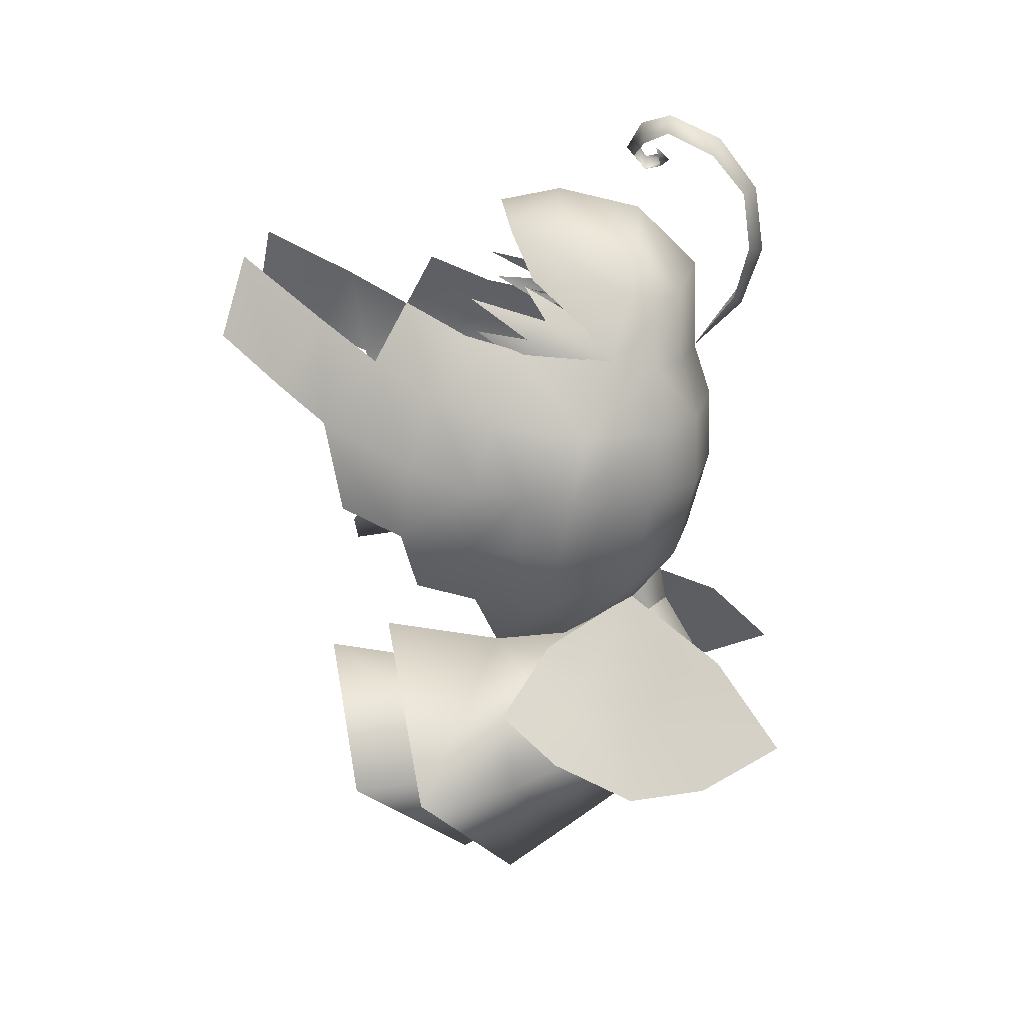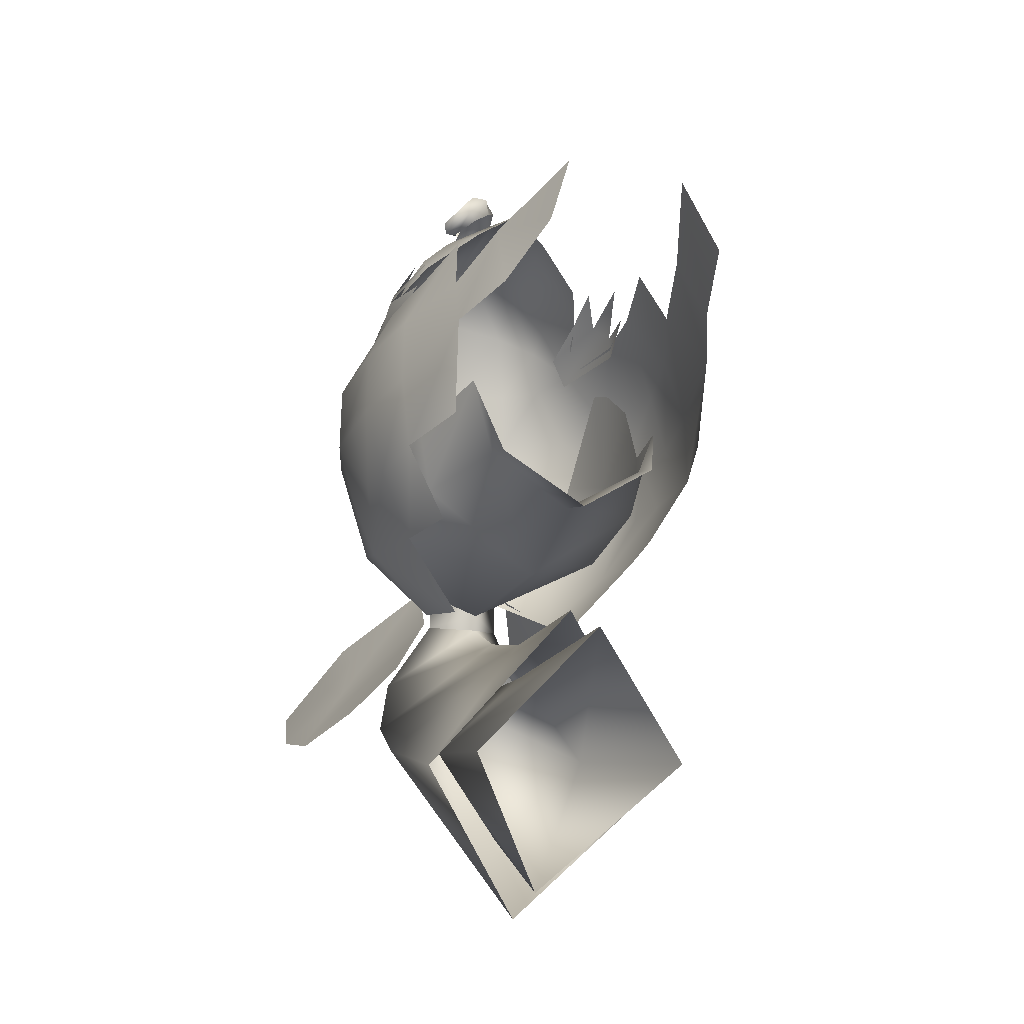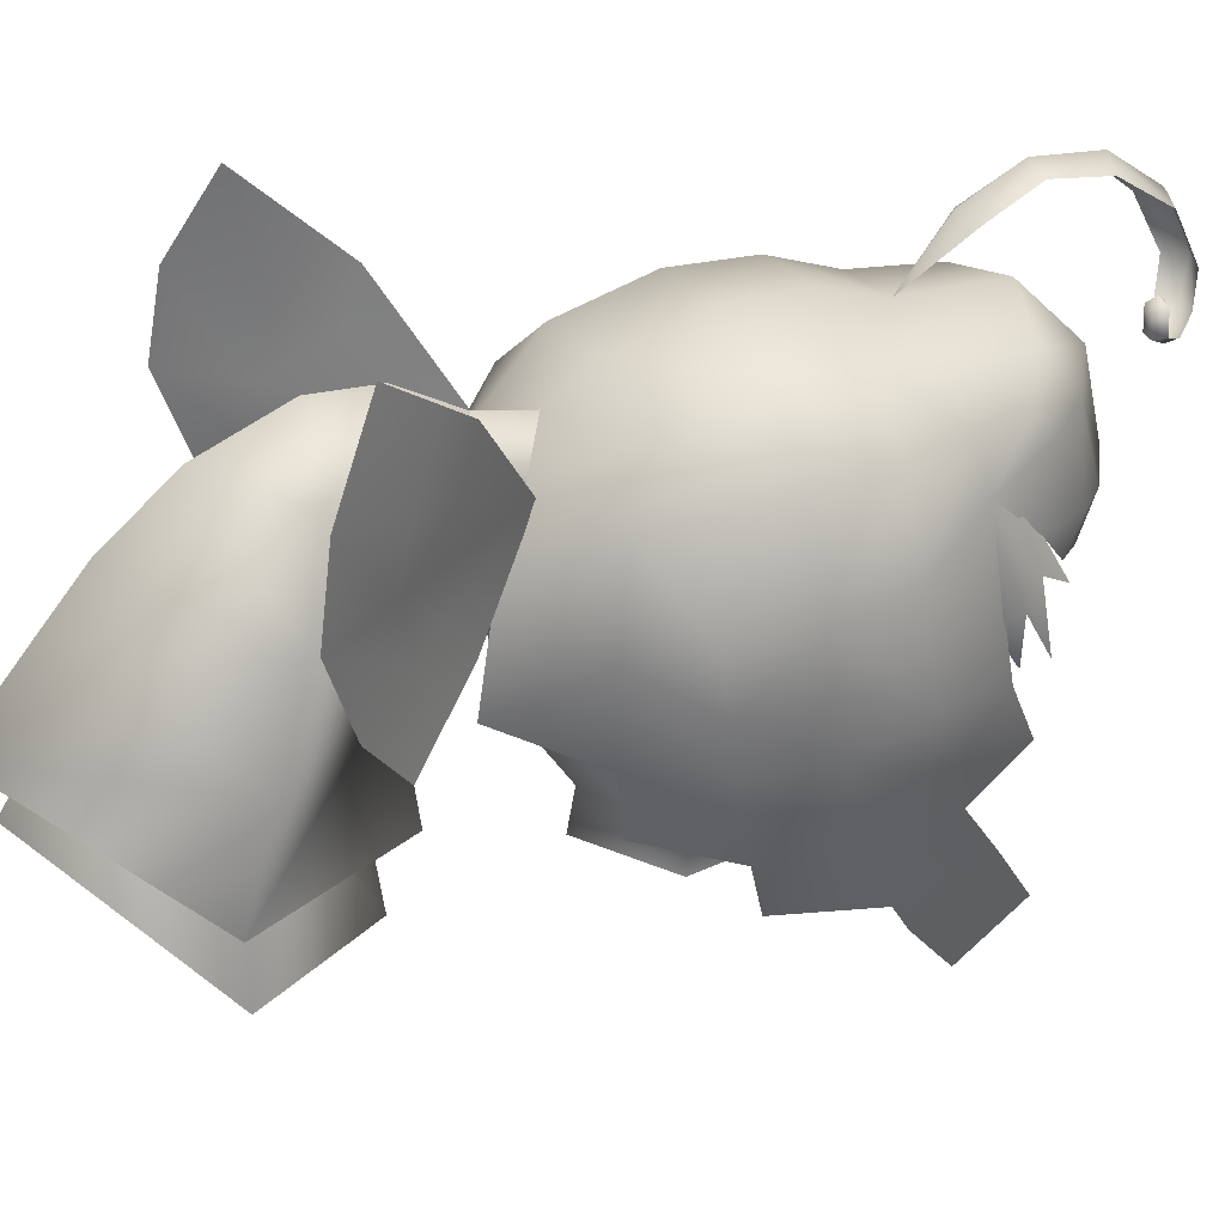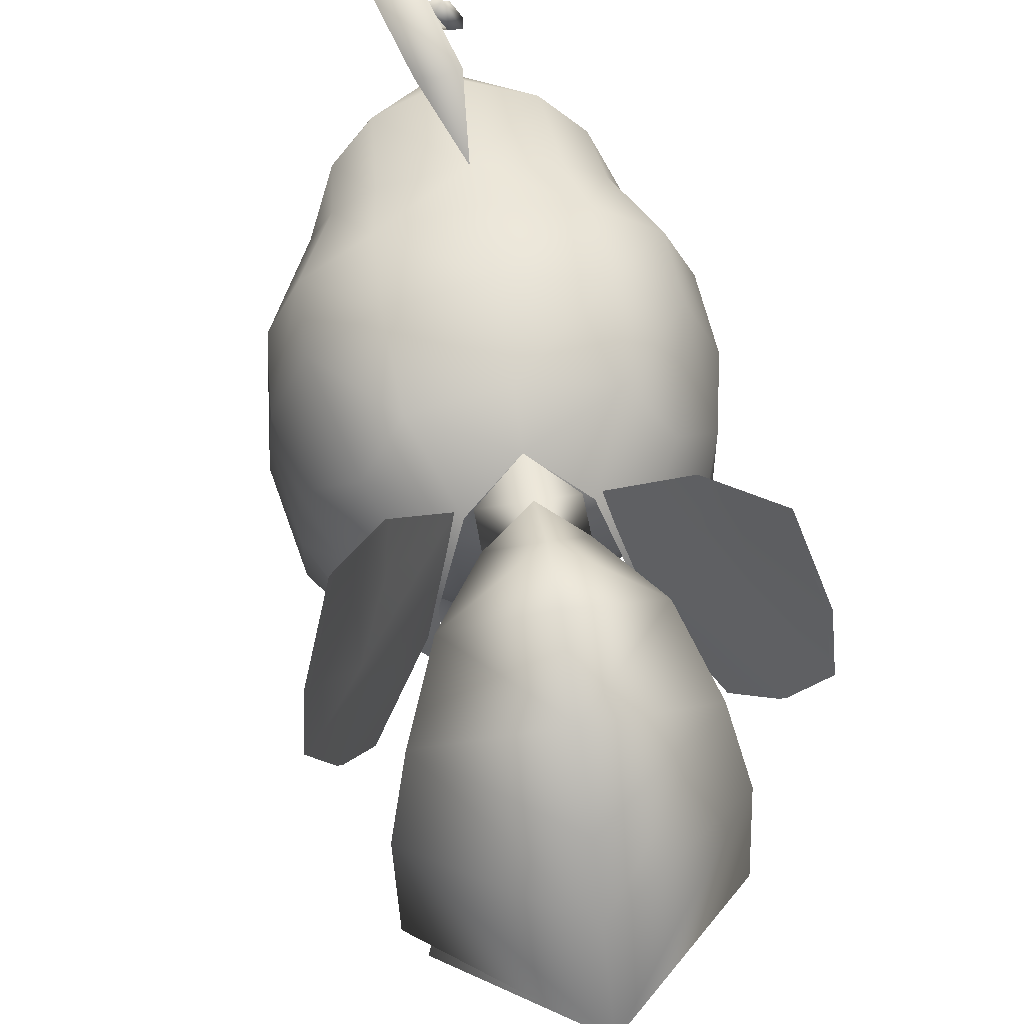
<metadata>
{"format":"obj","ext":"obj","renderer":"f3d","projection":"perspective","resolution":1024,"background":"white","views":[{"elev":19.4,"azim":94.4,"up":"+Z"},{"elev":-14.5,"azim":-25.4,"up":"+Z"},{"elev":32.7,"azim":-111.9,"up":"+Y"},{"elev":58.9,"azim":170.5,"up":"+Y"}]}
</metadata>
<code>
g mesh00
v -0.01076 54.11 -15.2
v 6.395 60 -19.89
v -0.01013 57.81 -14.55
v -0.01076 54.11 -15.2
v -7.442 55.65 -21.76
v -7.418 50.09 -23.21
v -7.442 55.65 -21.76
v -0.01076 54.11 -15.2
v -6.42 60 -19.89
v -4.695 63.18 -16.66
v -0.009494 60.48 -13.23
v -2.236 62.43 -12.89
v -7.442 55.65 -21.76
v -6.42 60 -19.89
v -0.01551 58.77 -28
v -0.01424 61.72 -25.57
v 6.395 60 -19.89
v -0.01298 64.57 -22.19
v 4.673 63.18 -16.66
v -0.01139 66.31 -18.09
v -0.01013 66.16 -14.99
v -4.695 63.18 -16.66
v -2.236 62.43 -12.89
f 1 2 3
f 4 5 6
f 7 8 9
f 9 8 3
f 9 3 10
f 10 3 11
f 10 11 12
f 13 14 15
f 15 14 16
f 15 16 17
f 17 16 18
f 17 18 19
f 19 18 20
f 19 20 21
f 21 20 22
f 21 22 23
v -0.01424 61.72 -25.57
v -6.42 60 -19.89
v -0.01298 64.57 -22.19
v -4.695 63.18 -16.66
v -0.01139 66.31 -18.09
v 2.217 62.43 -12.89
v -0.009494 60.48 -13.23
v 4.673 63.18 -16.66
v -0.01013 57.81 -14.55
v 6.395 60 -19.89
f 24 25 26
f 26 25 27
f 26 27 28
f 29 30 31
f 31 30 32
f 31 32 33
v -2.236 62.43 -12.89
v -0.009177 64.48 -12.1
v -0.01013 66.16 -14.99
v 2.217 62.43 -12.89
v 4.673 63.18 -16.66
f 34 35 36
f 36 35 37
f 36 37 38
v 5.861 62.44 -8.825
v 2.223 62.37 -10.84
v -0.007911 63.99 -9.528
v -6.994 57.43 6.833
v -7.606 56.42 5.938
v -6.342 53.23 7.879
v 6.99 57.43 6.829
v 6.337 53.23 7.873
v 7.601 56.42 5.931
v -6.126 58.54 7.223
v -6.044 56.2 8.548
v 6.041 56.2 8.539
v 6.122 58.54 7.219
v -0.007911 63.99 -9.528
v -2.241 62.37 -10.84
v -5.877 62.44 -8.82
v -0.008228 47.71 -8.324
v -4.754 47.64 -5.599
v -0.009177 52.42 -11.3
v -6.667 52.15 -7.003
v -7.091 58.02 -8.761
v -0.009177 60.34 -12.33
v -7.283 52.39 -3.197
v -7.9 54.9 0.4916
v -8.314 58.91 -3.353
v -7.781 57.12 2.2
v -7.652 58.63 2.581
v 7.074 58.02 -8.767
v 8.302 58.91 -3.359
v 6.652 52.15 -7.008
v -7.948 62.96 -2.516
v -6.071 61.44 5.677
v -6.887 61.45 4.021
v -7.543 56.14 4.533
v -6.989 53.62 6.193
v 6.984 53.62 6.188
v 7.537 56.14 4.527
v 6.88 61.45 4.015
v 6.066 61.44 5.672
v 4.739 47.64 -5.603
v 7.937 62.96 -2.522
v 7.645 58.63 2.575
v 7.773 57.12 2.193
v 7.891 54.9 0.4859
v 7.27 52.39 -3.203
v 5.842 47.84 -3.141
v -5.854 47.84 -1.404
v -4.765 46.08 -5.857
v -0.008544 45.53 -8.712
v 4.75 46.08 -5.861
f 39 40 41
f 42 43 44
f 45 46 47
f 48 42 49
f 50 45 51
f 52 53 54
f 55 56 57
f 56 58 57
f 57 58 59
f 57 59 60
f 61 62 63
f 63 62 64
f 63 64 65
f 66 67 68
f 69 54 59
f 59 54 53
f 59 53 60
f 48 70 42
f 42 70 71
f 42 71 43
f 43 71 72
f 43 72 73
f 74 75 47
f 47 75 76
f 47 76 45
f 45 76 77
f 45 77 51
f 78 55 68
f 68 55 57
f 68 57 66
f 66 57 60
f 66 60 40
f 40 39 66
f 66 39 79
f 66 79 67
f 67 79 80
f 67 80 81
f 81 82 67
f 67 82 83
f 67 83 68
f 68 83 84
f 68 84 78
f 65 69 63
f 63 69 59
f 63 59 61
f 61 59 58
f 61 58 85
f 85 58 56
f 85 56 86
f 86 56 55
f 86 55 87
f 87 55 78
f 87 78 88
f 88 78 84
v 6.395 60 -19.89
v -0.01076 54.11 -15.2
v 7.416 55.65 -21.76
v -0.01646 51.97 -29.83
v -4.646 55.2 -21.8
v -0.01487 57.36 -26.46
v -0.01139 43.78 -15.92
v 4.619 55.2 -21.8
v -0.01139 53.94 -17.2
v -0.01108 62.6 -17.66
v -4.646 55.2 -21.8
v 6.315 46.02 -22.88
v 4.619 55.2 -21.8
v -0.01108 62.6 -17.66
v 6.395 60 -19.89
v 7.416 55.65 -21.76
v -0.01551 58.77 -28
v -0.01677 54.9 -31.16
v -7.442 55.65 -21.76
v -7.418 50.09 -23.21
f 89 90 91
f 92 93 94
f 95 96 97
f 97 96 98
f 97 98 99
f 100 92 101
f 101 92 94
f 101 94 102
f 102 94 93
f 103 104 105
f 105 104 106
f 105 106 107
f 107 106 108
v -4.646 55.2 -21.8
v -0.01646 51.97 -29.83
v -6.343 46.02 -22.87
v 4.619 55.2 -21.8
v -0.01139 43.78 -15.92
v 6.315 46.02 -22.88
v 7.39 50.09 -23.21
v -0.01677 54.9 -31.16
v 7.416 55.65 -21.76
v -7.418 50.09 -23.21
v -0.01044 47.28 -14.38
v -0.01076 54.11 -15.2
v 7.39 50.09 -23.21
v 7.416 55.65 -21.76
v -0.01139 43.78 -15.92
v -4.646 55.2 -21.8
v -6.343 46.02 -22.87
v -0.01139 53.94 -17.2
v -4.646 55.2 -21.8
v -0.01139 43.78 -15.92
f 109 110 111
f 112 113 114
f 115 116 117
f 118 119 120
f 120 119 121
f 120 121 122
f 123 124 125
f 126 127 128
v 2.274 68.86 13.52
v 1.373 66.4 16.15
v 2.536 66.77 16.28
v 0.8158 68.35 6.63
v -0.002848 65.72 3.853
v -0.2541 68.07 7.147
v 1.136 68.34 13.32
v 1.802 69.38 9.984
v 0.6633 68.96 10.18
v 1.816 67.88 7.147
v 2.731 68.6 10.18
v 3.318 68.17 13.32
v 3.348 66.4 15.44
f 129 130 131
f 132 133 134
f 130 129 135
f 135 129 136
f 135 136 137
f 137 136 132
f 137 132 134
f 133 132 138
f 138 132 136
f 138 136 139
f 139 136 129
f 139 129 140
f 140 129 131
f 140 131 141
v 6.289 64.9 -14.82
v 5.928 67.6 -13.85
v 6.847 68.91 -15.4
v -4.647 58.29 9.836
v -5.452 62.01 7.822
v -6.181 58.54 7.19
v -6.438 64.9 -14.82
v -6.069 67.6 -13.85
v -7.007 68.91 -15.4
v 5.752 60.16 -15.12
v 4.729 57.55 -13.71
v 5.789 56.62 -14.96
v -0.003798 66.73 0.9852
v -4.527 65.94 0.8349
v -0.002848 65.77 3.832
v -9.635 54.69 1.655
v -9.918 56.44 -2.48
v -10.1 53.74 -2.093
v -5.81 56.62 -14.96
v -5.773 60.16 -15.12
v -7.033 59.45 -16.67
v -7.902 62.73 -17.46
v 7.88 62.73 -17.47
v 7.011 59.44 -16.68
v 5.673 56.62 -14.96
v 5.637 60.16 -15.12
v 6.87 59.44 -16.68
v 7.722 62.73 -17.47
v 2.971 62.35 -10.83
v -6.867 68.91 -15.4
v -6.31 64.9 -14.82
v -7.623 65.64 -16.81
v -7.744 62.73 -17.46
v 6.947 61.11 4.587
v 5.449 62.01 7.819
v 6.178 58.54 7.185
v 4.645 58.29 9.832
v 9.626 54.69 1.648
v 9.366 59.84 0.8739
v 7.5 56.19 5.17
v 4.519 65.94 0.8321
v -0.009494 60.48 -13.23
v -2.236 62.43 -12.89
v -0.009177 60.34 -12.33
v -7.772 58.02 -9.681
v -8.995 58.44 -6.401
v -6.529 62.44 -8.82
v -3.511 62.32 9.837
v 3.112 58.04 11.19
v 3.51 62.32 9.834
v 0 57.77 12.97
v -5.694 56.62 -14.96
v -5.658 60.16 -15.12
v -4.654 57.55 -13.71
v -2.988 62.35 -10.83
v -3.049 62.35 -10.83
v 3.031 62.35 -10.83
v 6.418 64.9 -14.82
v 6.049 67.6 -13.85
v 6.986 68.91 -15.4
v -3.113 58.04 11.19
v 0 62.3 11.96
v 3.626 64.74 7.901
v 5.589 63.39 6.682
v 4.001 64.99 3.872
v 5.936 63.54 4.061
v -7.506 56.19 5.176
v -9.375 59.84 0.8815
v -6.953 61.11 4.593
v -5.942 63.54 4.065
v -5.593 63.39 6.686
v -4.007 64.99 3.875
v -3.629 64.74 7.904
v 6.513 62.44 -8.825
v 2.67 62.37 -11.19
v 4.519 64.84 -7.542
v -0.007911 63.99 -9.528
v -0.007279 65.63 -7.283
v -4.534 64.85 -7.538
v -4.742 66.01 -3.053
v -7.965 63.51 -3.043
v -7.811 63.46 0.7598
v -9.736 59.15 -2.868
v -0.00538 66.82 -2.823
v 4.73 66.01 -3.057
v 7.953 63.51 -3.049
v 8.981 58.44 -6.407
v 7.755 58.02 -9.686
v -2.688 62.37 -11.18
v -9.082 55.89 -6.171
v 7.601 65.64 -16.81
v 4.634 57.55 -13.71
v 7.757 65.64 -16.81
v -5.948 67.6 -13.85
v -6.892 59.45 -16.67
v -4.749 57.55 -13.71
v -7.779 65.64 -16.81
v 7.803 63.46 0.7541
v 9.724 59.15 -2.875
v 9.906 56.44 -2.488
v 9.068 55.89 -6.177
v -0.000949 65.67 8.721
v 10.09 53.74 -2.101
f 142 143 144
f 145 146 147
f 148 149 150
f 151 152 153
f 154 155 156
f 157 158 159
f 160 161 162
f 162 161 163
f 164 151 165
f 165 151 153
f 166 167 168
f 168 167 169
f 143 142 170
f 171 172 173
f 173 172 174
f 175 176 177
f 177 176 178
f 179 180 181
f 181 180 175
f 154 156 182
f 183 184 185
f 186 187 188
f 146 145 189
f 190 191 192
f 193 194 195
f 195 194 196
f 149 148 197
f 198 199 200
f 200 199 201
f 145 202 189
f 189 202 192
f 189 192 203
f 203 192 191
f 203 191 204
f 204 191 205
f 204 205 206
f 206 205 207
f 157 208 209
f 209 208 210
f 209 210 211
f 211 210 212
f 211 212 213
f 213 212 214
f 215 216 217
f 217 216 218
f 217 218 219
f 219 218 220
f 219 220 221
f 221 220 222
f 221 222 223
f 223 222 224
f 223 155 221
f 221 155 225
f 221 225 219
f 219 225 226
f 219 226 217
f 217 226 227
f 217 227 215
f 215 227 228
f 215 228 229
f 218 230 220
f 220 230 188
f 220 188 222
f 222 188 187
f 222 187 224
f 224 187 231
f 224 231 158
f 180 207 175
f 175 207 205
f 175 205 176
f 176 205 191
f 176 191 178
f 178 191 190
f 144 232 142
f 142 232 169
f 142 169 170
f 170 169 167
f 170 167 233
f 233 167 166
f 152 151 198
f 198 151 164
f 198 164 199
f 199 164 234
f 199 234 201
f 171 235 172
f 172 235 196
f 172 196 174
f 174 196 194
f 174 194 236
f 236 194 193
f 160 237 161
f 161 237 197
f 161 197 163
f 163 197 148
f 163 148 238
f 238 148 150
f 155 154 225
f 225 154 182
f 225 182 226
f 226 182 239
f 226 239 227
f 227 239 240
f 227 240 228
f 228 240 241
f 228 241 242
f 158 157 224
f 224 157 209
f 224 209 223
f 223 209 211
f 223 211 155
f 155 211 213
f 155 213 156
f 156 213 214
f 156 214 243
f 244 241 179
f 179 241 240
f 179 240 180
f 180 240 239
f 180 239 207
f 207 239 182
f 207 182 206
f 206 182 156
f 206 156 204
f 204 156 243
f 204 243 203
f 203 243 214
f 203 214 189
f 189 214 212
f 189 212 146
f 146 212 210
f 146 210 147
v 3.348 66.4 15.44
v 2.536 66.77 16.28
v 2.215 64 17.48
v -0.8218 63.53 14.92
v -0.4272 64 14.61
v -1.37 62.66 14.63
v -1.247 62.65 13.97
v -0.4282 61.99 15.74
v 0.07215 61.58 15.36
v 0.5804 62.39 16.81
v 1.577 62.41 16.81
v 1.147 63.89 17.25
v 1.373 66.4 16.15
v 0.4272 63.23 15.43
v -0.03259 63.52 14.3
v -0.5794 62.65 14.01
v 0.5728 61.99 14.97
v 1.804 62.58 15.85
v 2.776 63.89 16.54
f 245 246 247
f 248 249 250
f 250 249 251
f 250 251 252
f 252 251 253
f 252 253 254
f 253 255 254
f 254 255 247
f 254 247 256
f 256 247 246
f 256 246 257
f 248 258 249
f 249 258 259
f 249 259 251
f 251 259 260
f 251 260 253
f 253 260 261
f 253 261 255
f 255 261 262
f 255 262 247
f 247 262 263
f 247 263 245
v 2.217 62.43 -12.89
v -0.009177 60.34 -12.33
v 2.223 62.37 -10.84
v -6.529 62.44 -8.82
v -4.082 58.5 -12.95
v -7.772 58.02 -9.681
v 6.424 42.33 2.636
v 3.6 40 9.457
v 5.292 38.94 5.228
v 9.155 53.34 -5.948
v 9.906 56.44 -2.488
v 10.09 53.74 -2.101
v 4.645 58.29 9.832
v 5.12 56.58 8.703
v 6.178 58.54 7.185
v 7.757 65.64 -16.81
v 8.549 71.1 -17.98
v 6.986 68.91 -15.4
v -10.1 53.74 -2.093
v -9.918 56.44 -2.48
v -9.082 55.89 -6.171
v -0.009177 64.48 -12.1
v -2.241 62.37 -10.84
v -2.236 62.43 -12.89
v -0.009494 60.48 -13.23
v 2.217 62.43 -12.89
v 2.223 62.37 -10.84
v -0.007911 63.99 -9.528
v -2.688 62.37 -11.18
v 7.755 58.02 -9.686
v 4.063 58.5 -12.96
v 6.513 62.44 -8.825
v 2.67 62.37 -11.19
v -8.03 45.06 1.005
v -6.432 42.33 2.641
v -5.846 44.6 6.541
v -5.298 38.94 5.233
v -3.604 40 9.46
v -9.115 49.44 -5.25
v -7.798 45.94 -4.121
v -7.046 52.99 5.941
v -8.739 51.26 2.763
v -6.122 49.61 7.551
v -6.728 50.01 -9.125
v -7.385 53.45 -9.619
v 9.101 49.44 -5.257
v -9.635 54.69 1.655
v -7.506 56.19 5.176
v 5.84 44.6 6.537
v 8.02 45.06 0.9994
v 6.971 47.88 4.363
v 9.068 55.89 -6.177
v 8.981 58.44 -6.407
v 2.305 55.16 10.88
v -2.307 55.16 10.88
v 0 54.4 12.27
v 0 57.77 12.97
v 3.112 58.04 11.19
v -6.181 58.54 7.19
v -5.123 56.58 8.707
v -4.647 58.29 9.836
v -3.113 58.04 11.19
v -8.4 71.1 -17.97
v -6.867 68.91 -15.4
v -7.623 65.64 -16.81
v 9.988 66.86 -20.13
v 7.88 62.73 -17.47
v 10.34 62.73 -20.77
v 7.011 59.44 -16.68
v 9.108 58.26 -19.27
v 5.789 56.62 -14.96
v 7.554 55.07 -17.06
v -3.999 54.41 -13.51
v -9.17 53.34 -5.941
v -9.333 50.05 -1.159
v -6.978 47.88 4.369
v 7.5 56.19 5.17
v 7.041 52.99 5.935
v 9.626 54.69 1.648
v 8.731 51.26 2.757
v 9.33 50.04 -1.167
v 6.117 49.61 7.548
v 7.784 45.94 -4.128
v 6.711 50.01 -9.13
v 7.418 53.45 -9.624
v 3.979 54.41 -13.51
v -8.995 58.44 -6.401
v -7.577 55.07 -17.05
v -5.81 56.62 -14.96
v -9.132 58.26 -19.27
v -7.033 59.45 -16.67
v -10.37 62.73 -20.77
v -7.902 62.73 -17.46
v -10.01 66.86 -20.12
v -7.779 65.64 -16.81
v -8.571 71.1 -17.97
v -7.007 68.91 -15.4
v 7.403 55.07 -17.06
v 5.673 56.62 -14.96
v 8.925 58.26 -19.27
v 6.87 59.44 -16.68
v 10.14 62.73 -20.77
v 7.722 62.73 -17.47
v 9.788 66.86 -20.13
v 7.601 65.64 -16.81
v 8.377 71.1 -17.98
v 6.847 68.91 -15.4
v -5.694 56.62 -14.96
v -7.426 55.07 -17.05
v -6.892 59.45 -16.67
v -8.95 58.26 -19.27
v -7.744 62.73 -17.46
v -10.16 62.73 -20.77
v -9.812 66.86 -20.12
f 264 265 266
f 267 268 269
f 270 271 272
f 273 274 275
f 276 277 278
f 279 280 281
f 282 283 284
f 285 286 287
f 287 286 265
f 265 264 288
f 289 290 285
f 285 290 291
f 285 291 286
f 268 267 292
f 293 294 295
f 295 294 296
f 297 298 299
f 299 298 300
f 299 300 301
f 302 303 297
f 304 305 306
f 307 302 308
f 309 273 275
f 282 305 310
f 310 305 304
f 310 304 311
f 271 270 312
f 312 270 313
f 312 313 314
f 274 273 315
f 315 273 293
f 315 293 316
f 277 276 317
f 318 319 320
f 320 319 317
f 320 317 321
f 321 317 276
f 322 323 324
f 324 323 318
f 324 318 325
f 325 318 320
f 326 327 328
f 280 279 329
f 329 279 330
f 329 330 331
f 331 330 332
f 331 332 333
f 333 332 334
f 333 334 335
f 268 336 269
f 269 336 308
f 269 308 337
f 337 308 302
f 337 302 338
f 338 302 297
f 338 297 339
f 339 297 299
f 340 341 342
f 342 341 343
f 342 343 275
f 275 343 344
f 275 344 309
f 341 345 343
f 343 345 314
f 343 314 344
f 344 314 313
f 344 313 309
f 309 313 346
f 309 347 273
f 273 347 348
f 273 348 293
f 293 348 349
f 293 349 294
f 350 269 284
f 284 269 337
f 284 337 282
f 282 337 338
f 282 338 305
f 305 338 339
f 305 339 306
f 351 352 353
f 353 352 354
f 353 354 355
f 355 354 356
f 355 356 357
f 357 356 358
f 357 358 359
f 359 358 360
f 361 362 363
f 363 362 364
f 363 364 365
f 365 364 366
f 365 366 367
f 367 366 368
f 367 368 369
f 369 368 370
f 371 372 373
f 373 372 374
f 373 374 375
f 375 374 376
f 375 376 328
f 328 376 377
f 328 377 326

</code>
